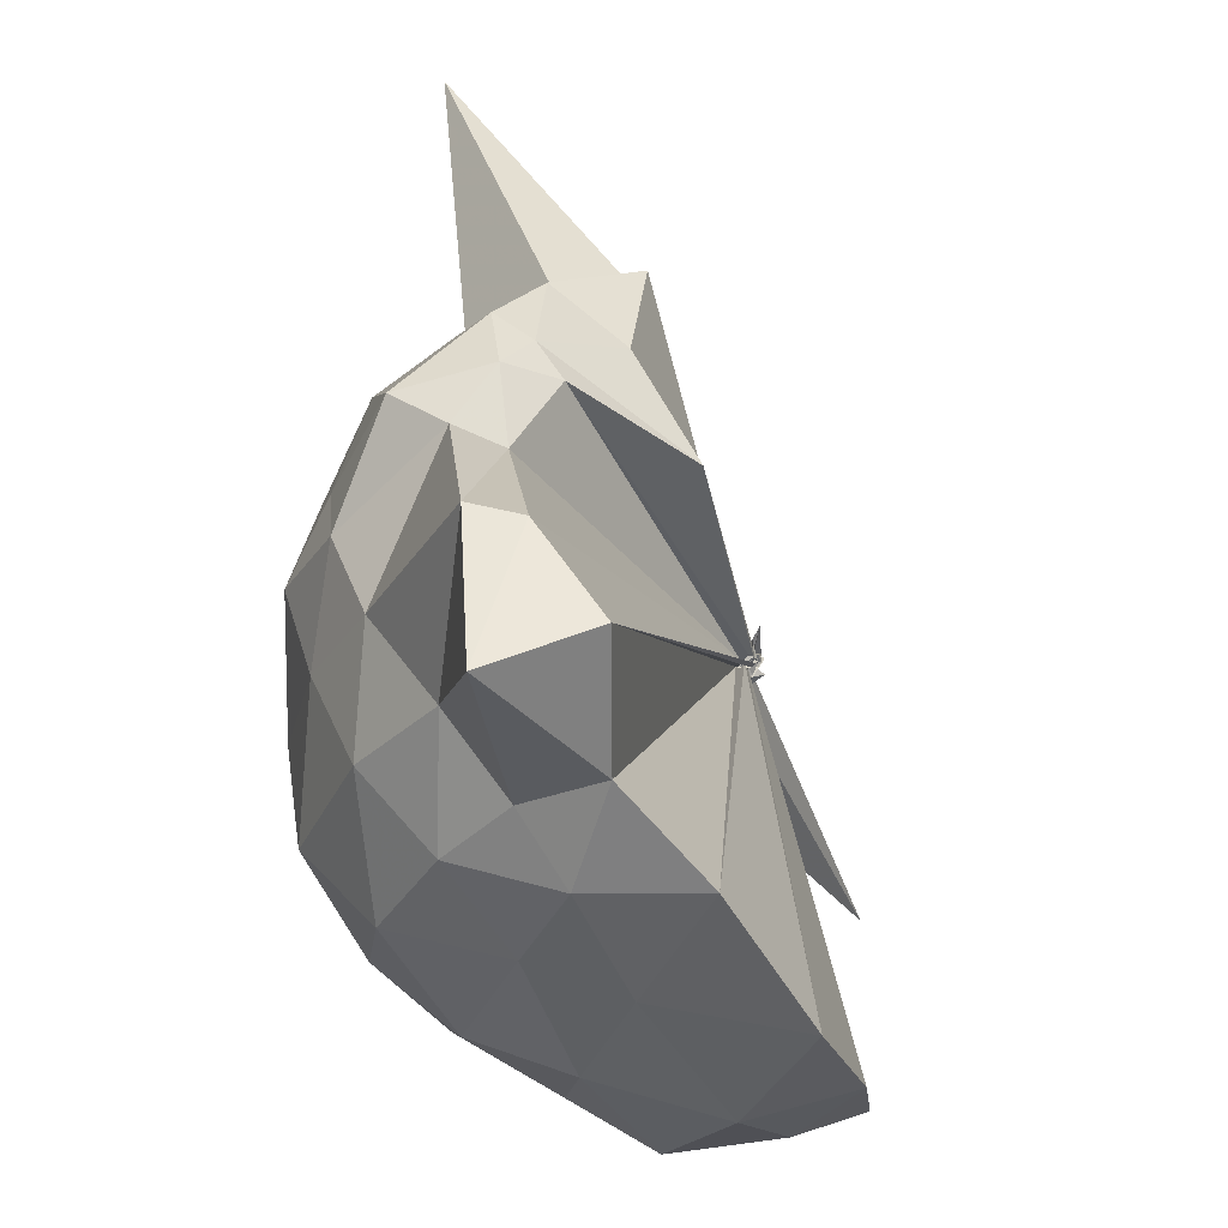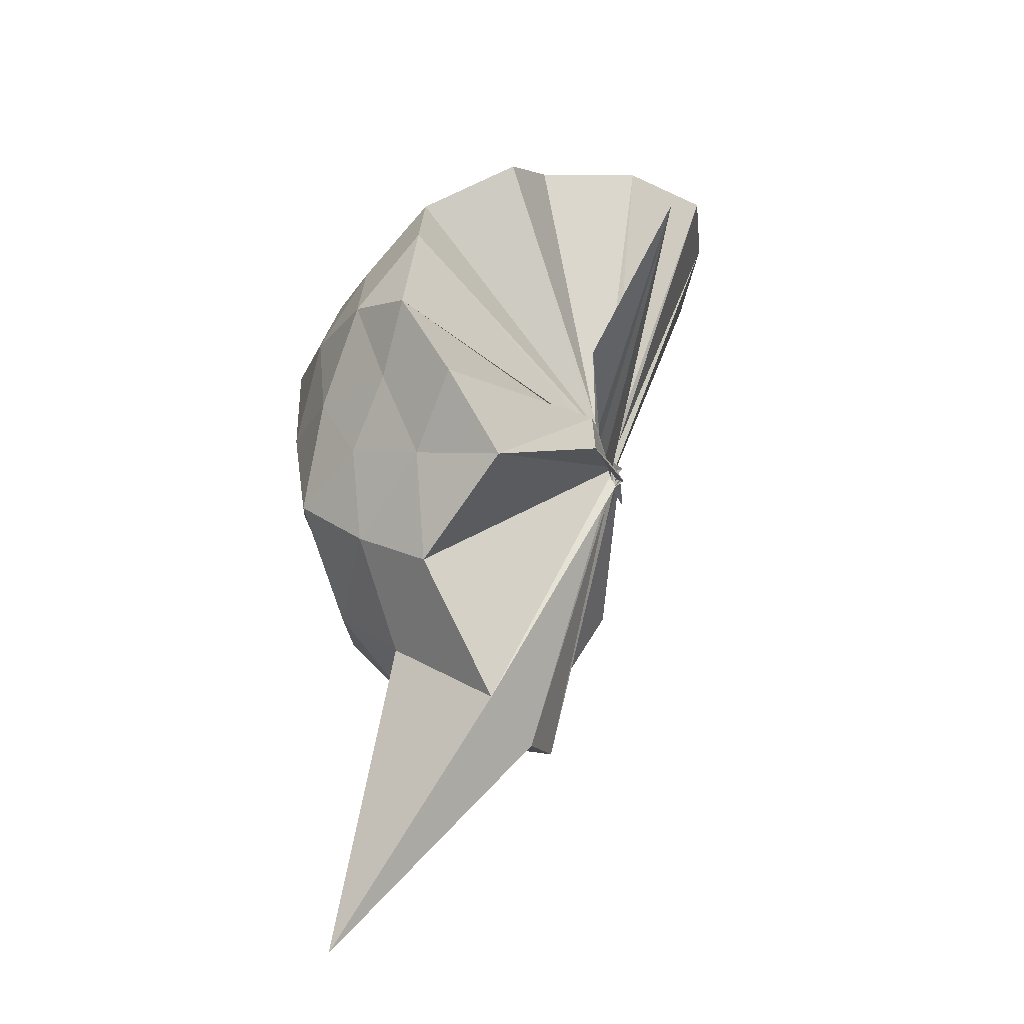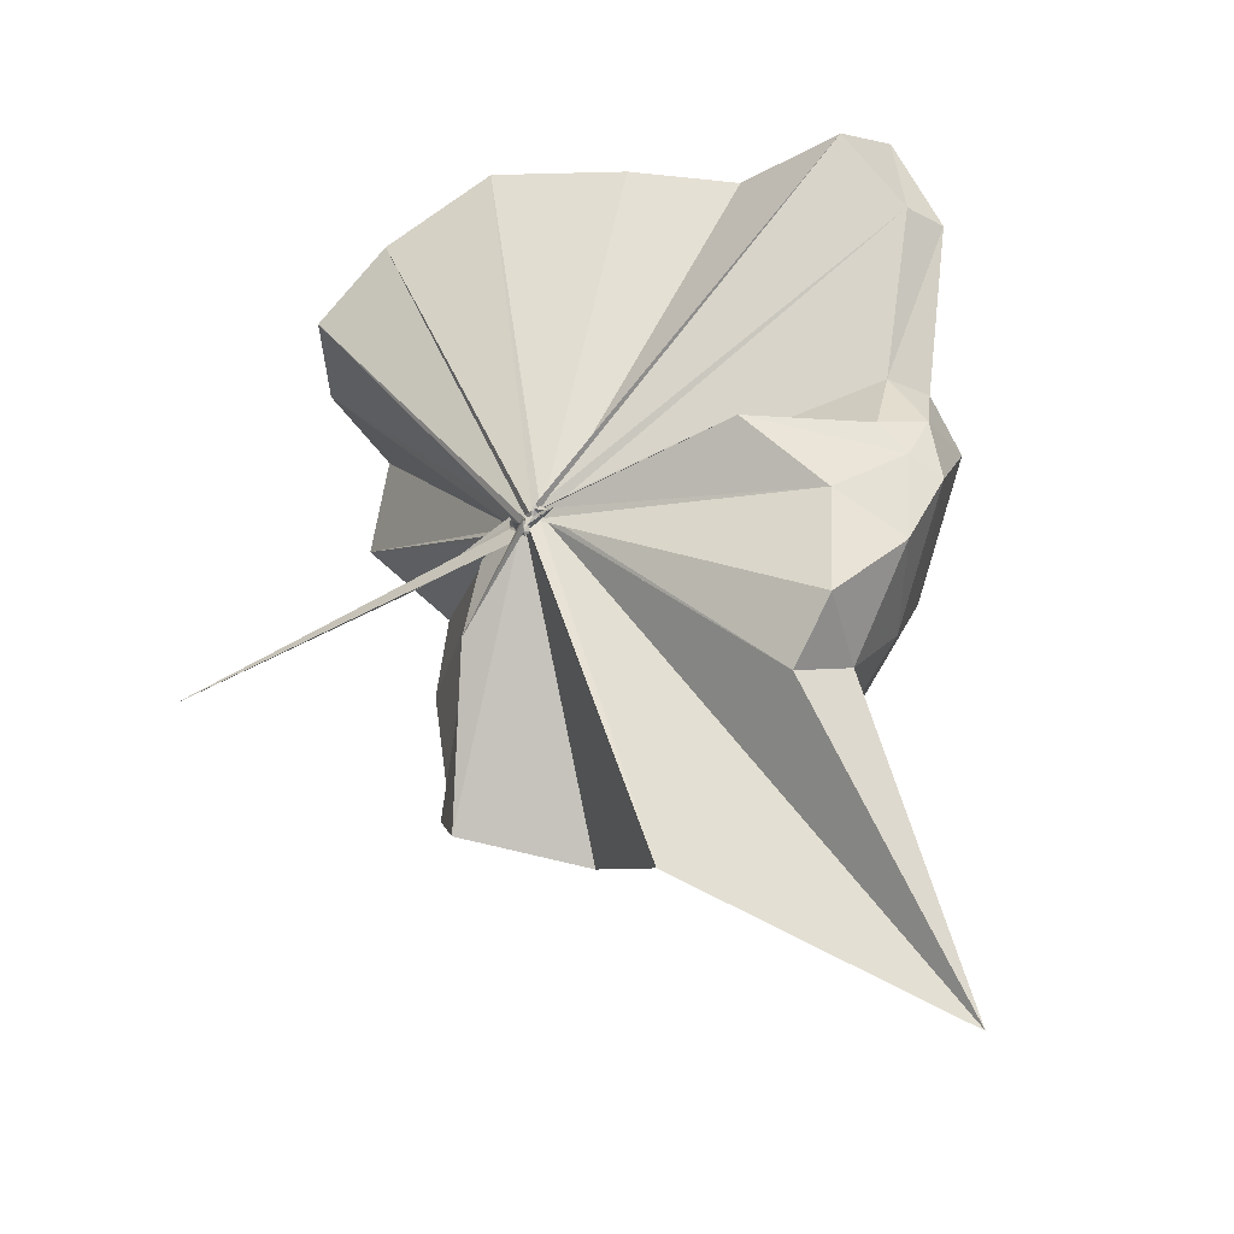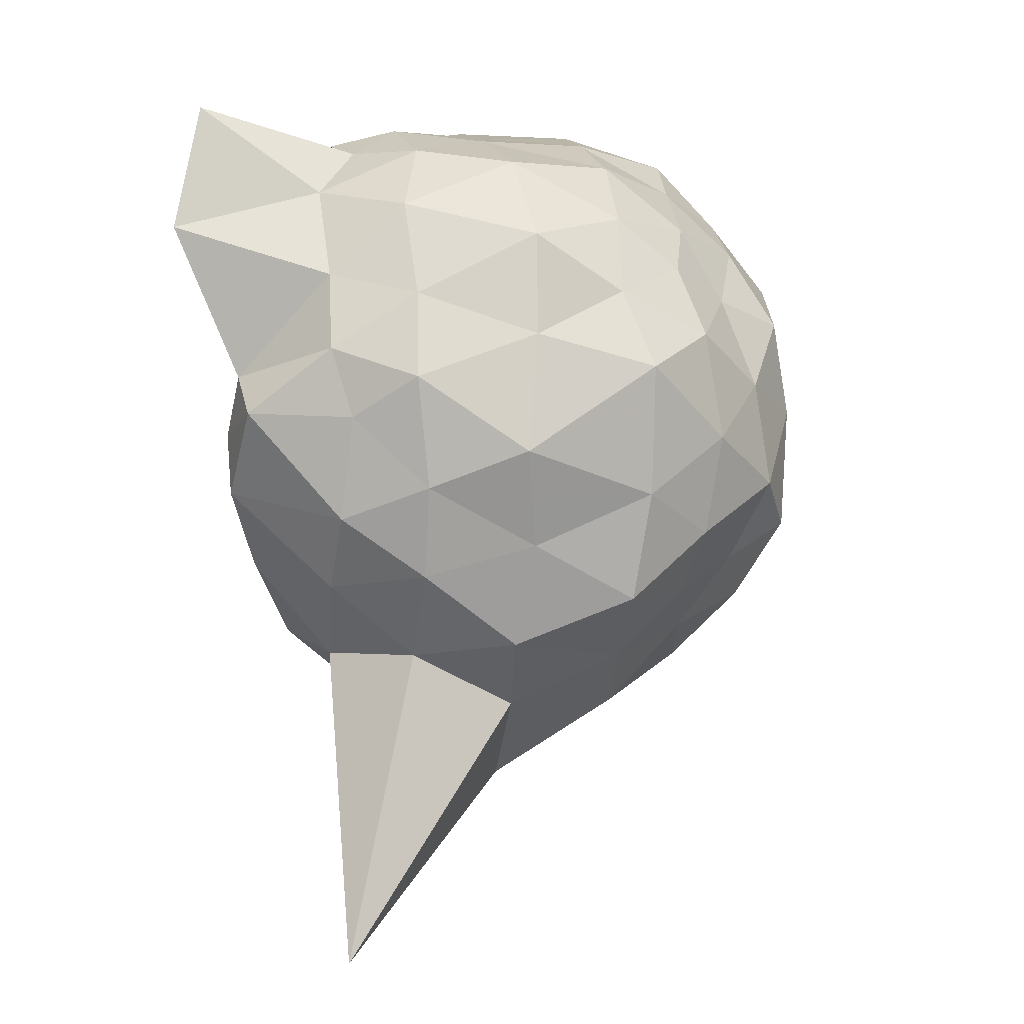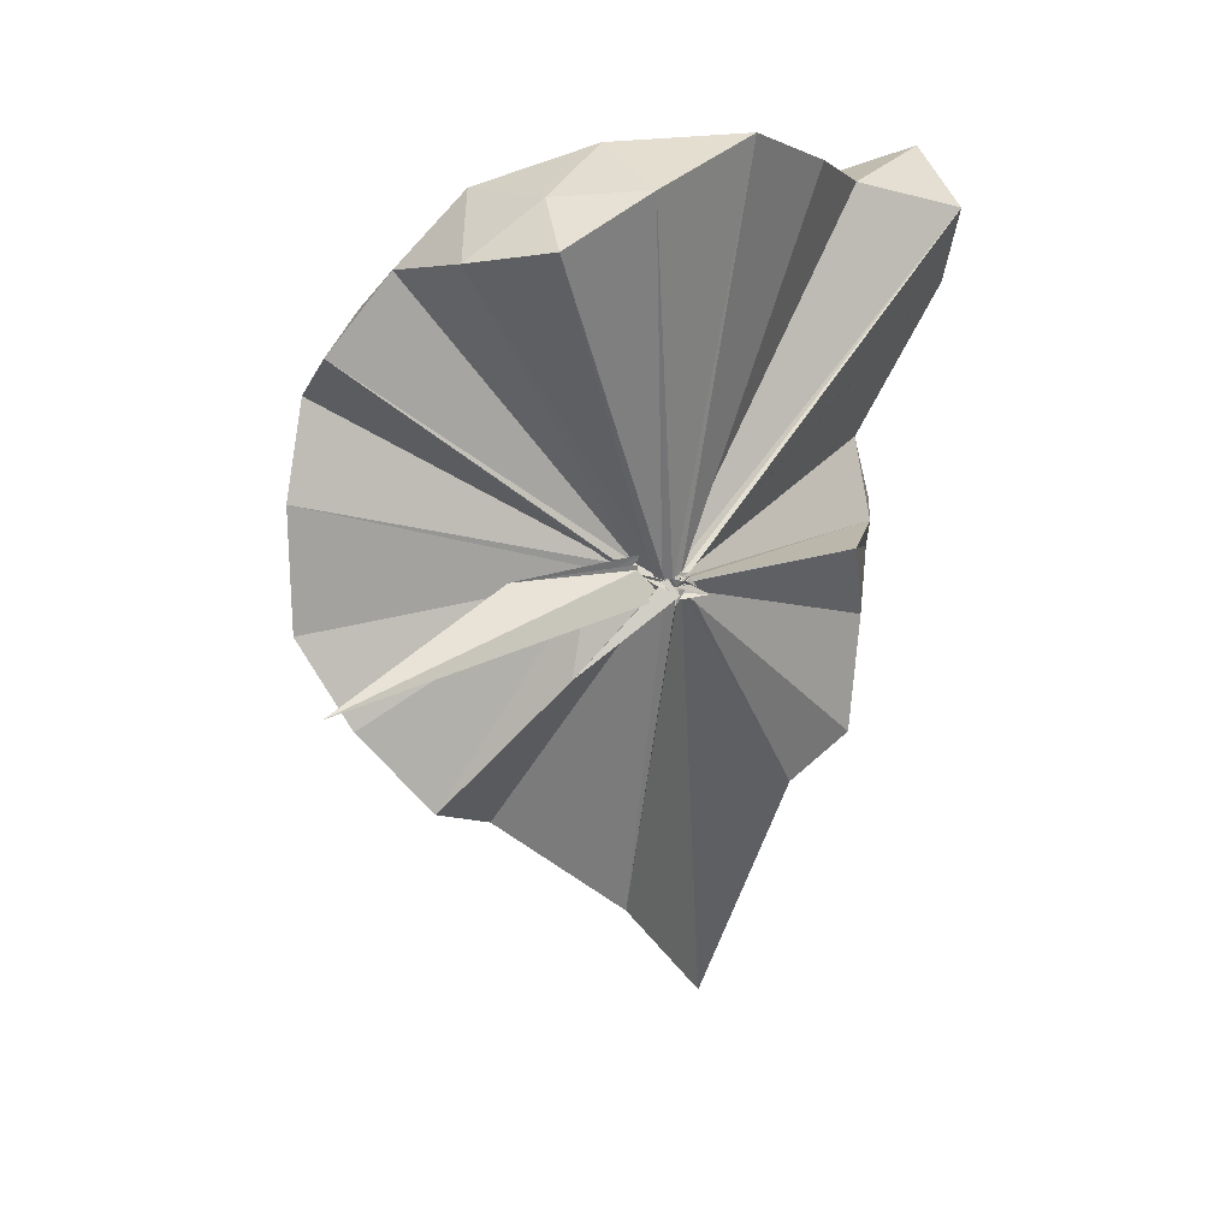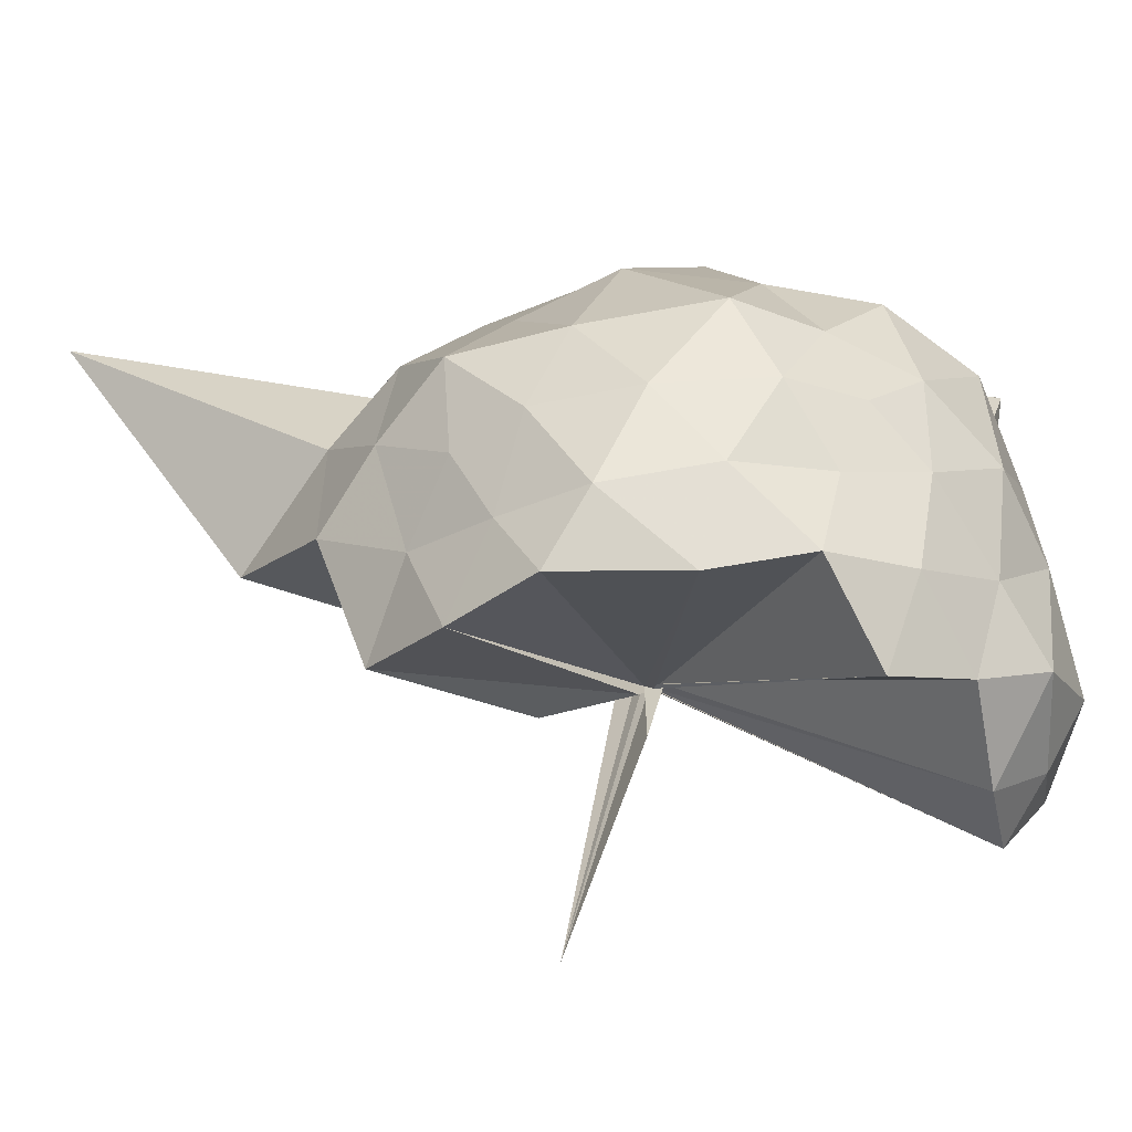
<metadata>
{"format":"obj","ext":"obj","renderer":"f3d","projection":"perspective","resolution":1024,"background":"white","views":[{"elev":42.1,"azim":-171.0,"up":"+Z"},{"elev":-54.9,"azim":-171.3,"up":"+Y"},{"elev":-42.6,"azim":-48.1,"up":"+Y"},{"elev":5.5,"azim":79.8,"up":"+Y"},{"elev":7.6,"azim":-116.7,"up":"+Y"},{"elev":-75.9,"azim":98.2,"up":"+Z"}]}
</metadata>
<code>
v -0.06628 -0.4242 0.8517
v -0.03784 -0.3532 0.7466
v 0.8918 -0.2084 1.442
v 0.8402 0.001662 1.501
v 0.7126 0.2291 1.492
v 0.4997 0.4908 1.503
v 0.3211 0.6255 1.374
v 0.1137 0.6459 1.502
v -0.01636 -0.434 0.832
v -0.07065 -0.4149 0.8747
v -0.05241 -0.4376 0.8689
v -0.03622 -0.4244 0.8529
v -0.03962 -0.4424 0.8629
v -0.04777 -0.4472 0.8436
v -0.06767 -0.4519 0.8634
v -0.03554 -0.4435 0.8733
v -0.0669 -0.4687 0.9407
v -0.04772 -0.4172 0.8414
v 0.3257 -1.095 1.427
v 0.5175 -0.9939 1.484
v 0.7166 -0.7527 1.497
v 0.8647 -0.5252 1.476
v 0.9826 -0.08123 1.252
v 0.8637 0.1714 1.237
v 0.7034 0.449 1.255
v 0.4859 0.6287 1.188
v 0.1897 0.712 1.224
v -0.1154 0.6923 1.256
v -0.03786 -0.4238 0.8642
v -0.06918 -0.4288 0.8564
v -0.0523 -0.4467 0.8424
v -0.04866 -0.4442 0.8472
v -0.05675 -0.4528 0.8519
v -0.07558 -0.4496 0.8411
v -0.07207 -0.4937 0.8315
v -0.07218 -0.4774 0.845
v -0.05471 -0.4761 0.8449
v -0.0526 -0.4122 0.8583
v 0.9704 -1.896 1.474
v 0.7338 -0.9754 1.237
v 0.913 -0.7035 1.224
v 0.9777 -0.423 1.219
v 0.9713 0.04667 0.8807
v 0.8737 0.3533 0.8666
v 0.643 0.5857 0.9012
v 0.3115 0.6739 0.9516
v 0.05386 0.7018 0.8965
v -0.3473 0.7471 0.9153
v -0.04358 -0.4346 0.8394
v -0.05988 -0.4195 0.825
v -0.01371 -0.4402 0.8274
v -0.013 -0.458 0.8398
v -0.02454 -0.4624 0.8293
v -0.06948 -0.4428 0.8297
v -0.05175 -0.4906 0.8415
v -0.06895 -0.4803 0.8239
v -0.06067 -0.478 0.84
v 0.3768 -1.44 0.9113
v 0.6895 -1.15 0.9145
v 0.8811 -0.9274 0.9338
v 0.9668 -0.6072 0.8866
v 1.057 -0.3073 0.9242
v 0.8734 0.1759 0.5948
v 0.717 0.4046 0.5723
v 0.4676 0.5783 0.5591
v 0.1831 0.6706 0.5835
v -0.1758 0.7225 0.5609
v -0.4451 0.5949 0.5775
v -0.03178 -0.4232 0.8127
v -0.04831 -0.4356 0.8209
v -0.06206 -0.4529 0.8208
v -0.04971 -0.4412 0.8156
v -0.0464 -0.4482 0.8191
v -0.03064 -0.4337 0.8191
v -0.03209 -0.4694 0.8334
v -0.08296 -0.4651 0.8415
v -0.05825 -0.4182 0.8141
v 0.5346 -1.175 0.5537
v 0.7503 -0.9902 0.5759
v 0.9494 -0.7818 0.5722
v 0.9901 -0.4511 0.525
v 1.004 -0.05439 0.5183
v 0.7257 0.2461 0.3794
v 0.5372 0.375 0.3211
v 0.2473 0.5054 0.2958
v 0.006094 0.6093 0.2677
v -0.2843 0.579 0.3504
v -0.4534 0.4435 0.3086
v -0.02336 -0.4343 0.7966
v -0.03322 -0.435 0.8189
v -0.08658 -0.4501 0.8016
v -0.04944 -0.431 0.8041
v -0.06015 -0.4529 0.8064
v -0.04506 -0.4769 0.8302
v -0.05855 -0.4707 0.8246
v -0.01786 -0.6834 0.5505
v 0.2552 -1.073 0.2675
v 0.5225 -0.931 0.3174
v 0.7443 -0.792 0.3713
v 0.8432 -0.5889 0.3114
v 0.8662 -0.2844 0.2652
v 0.8268 0.04094 0.3115
v 0.7471 -0.2016 1.753
v 0.5849 -0.09519 1.772
v 0.4587 0.3798 1.963
v 0.3748 0.7647 1.871
v 0.126 0.5775 1.864
v -0.06753 -0.4061 0.8765
v -0.0277 -0.4098 0.8534
v -0.04893 -0.4273 0.8465
v -0.06891 -0.4292 0.8673
v -0.03177 -0.4474 0.8663
v -0.04707 -0.4482 0.8639
v -0.05514 -0.449 0.851
v 0.2823 -0.9529 1.6
v 0.4788 -0.703 1.721
v 0.5629 -0.4662 1.799
v 0.5104 -0.285 1.804
v 0.4565 -0.09381 1.72
v 0.3249 0.3669 1.933
v -0.05587 -0.4058 0.8614
v -0.04465 -0.4251 0.8502
v -0.0598 -0.4203 0.8816
v -0.05263 -0.45 0.9092
v -0.05626 -0.4308 0.8865
v 0.2696 -0.6026 1.631
v 0.4564 -0.4247 1.764
v 0.3755 -0.3396 1.726
v -0.03066 -0.4248 0.8591
v -0.02342 -0.3993 0.8629
v -0.05793 -0.4311 0.8962
v 0.06883 -0.383 1.488
v 0.5993 0.1435 0.1974
v 0.3567 0.2995 0.1044
v 0.0704 0.4005 0.08434
v -0.2391 0.4152 0.1423
v -0.03705 -0.4264 0.8176
v -0.03479 -0.4263 0.8092
v -0.0237 -0.417 0.7572
v -0.02865 -0.4264 0.7718
v -0.04136 -0.476 0.8077
v -0.03892 -0.4567 0.7876
v -0.007456 -0.4183 0.6019
v 0.3833 -0.8507 0.08193
v 0.6127 -0.6976 0.1678
v 0.6882 -0.4473 0.05325
v 0.6858 -0.1271 0.1054
v 0.4676 0.06423 -0.02223
v 0.1586 0.1745 -0.07238
v -0.01618 -0.3782 0.7382
v -0.02667 -0.3941 0.6895
v -0.02007 -0.4086 0.709
v -0.3571 -0.6727 -0.2808
v -0.03215 -0.3955 0.7383
v -0.03783 -0.3807 0.736
v 0.5176 -0.5964 -0.04004
v 0.4732 -0.2281 -0.06923
v -0.02307 -0.378 0.6901
v -0.01653 -0.4057 0.7123
v -0.02446 -0.3971 0.6516
v -0.04368 -0.4084 0.3537
v -0.01072 -0.4021 0.6822
f 3 23 4
f 4 23 24
f 4 24 5
f 5 24 25
f 5 25 6
f 6 25 26
f 6 26 7
f 7 26 27
f 7 27 8
f 8 27 28
f 8 28 9
f 9 28 29
f 9 29 10
f 10 29 30
f 10 30 11
f 11 30 31
f 11 31 12
f 12 31 32
f 12 32 13
f 13 32 33
f 13 33 14
f 14 33 34
f 14 34 15
f 15 34 35
f 15 35 16
f 16 35 36
f 16 36 17
f 17 36 37
f 17 37 18
f 18 37 38
f 18 38 19
f 19 38 39
f 19 39 20
f 20 39 40
f 20 40 21
f 21 40 41
f 21 41 22
f 22 41 42
f 22 42 3
f 3 42 23
f 23 43 24
f 24 43 44
f 24 44 25
f 25 44 45
f 25 45 26
f 26 45 46
f 26 46 27
f 27 46 47
f 27 47 28
f 28 47 48
f 28 48 29
f 29 48 49
f 29 49 30
f 30 49 50
f 30 50 31
f 31 50 51
f 31 51 32
f 32 51 52
f 32 52 33
f 33 52 53
f 33 53 34
f 34 53 54
f 34 54 35
f 35 54 55
f 35 55 36
f 36 55 56
f 36 56 37
f 37 56 57
f 37 57 38
f 38 57 58
f 38 58 39
f 39 58 59
f 39 59 40
f 40 59 60
f 40 60 41
f 41 60 61
f 41 61 42
f 42 61 62
f 42 62 23
f 23 62 43
f 43 63 44
f 44 63 64
f 44 64 45
f 45 64 65
f 45 65 46
f 46 65 66
f 46 66 47
f 47 66 67
f 47 67 48
f 48 67 68
f 48 68 49
f 49 68 69
f 49 69 50
f 50 69 70
f 50 70 51
f 51 70 71
f 51 71 52
f 52 71 72
f 52 72 53
f 53 72 73
f 53 73 54
f 54 73 74
f 54 74 55
f 55 74 75
f 55 75 56
f 56 75 76
f 56 76 57
f 57 76 77
f 57 77 58
f 58 77 78
f 58 78 59
f 59 78 79
f 59 79 60
f 60 79 80
f 60 80 61
f 61 80 81
f 61 81 62
f 62 81 82
f 62 82 43
f 43 82 63
f 63 83 64
f 64 83 84
f 64 84 65
f 65 84 85
f 65 85 66
f 66 85 86
f 66 86 67
f 67 86 87
f 67 87 68
f 68 87 88
f 68 88 69
f 69 88 89
f 69 89 70
f 70 89 90
f 70 90 71
f 71 90 91
f 71 91 72
f 72 91 92
f 72 92 73
f 73 92 93
f 73 93 74
f 74 93 94
f 74 94 75
f 75 94 95
f 75 95 76
f 76 95 96
f 76 96 77
f 77 96 97
f 77 97 78
f 78 97 98
f 78 98 79
f 79 98 99
f 79 99 80
f 80 99 100
f 80 100 81
f 81 100 101
f 81 101 82
f 82 101 102
f 82 102 63
f 63 102 83
f 103 104 118
f 104 119 118
f 104 105 119
f 105 120 119
f 105 106 120
f 106 107 120
f 107 121 120
f 107 108 121
f 108 122 121
f 108 109 122
f 109 110 122
f 110 123 122
f 110 111 123
f 111 124 123
f 111 112 124
f 112 113 124
f 113 125 124
f 113 114 125
f 114 126 125
f 114 115 126
f 115 116 126
f 116 127 126
f 116 117 127
f 117 118 127
f 117 103 118
f 118 119 128
f 119 129 128
f 119 120 129
f 120 121 129
f 121 130 129
f 121 122 130
f 122 123 130
f 123 131 130
f 123 124 131
f 124 125 131
f 125 132 131
f 125 126 132
f 126 127 132
f 127 128 132
f 127 118 128
f 133 148 134
f 134 148 149
f 134 149 135
f 135 149 150
f 135 150 136
f 136 150 137
f 137 150 151
f 137 151 138
f 138 151 152
f 138 152 139
f 139 152 140
f 140 152 153
f 140 153 141
f 141 153 154
f 141 154 142
f 142 154 143
f 143 154 155
f 143 155 144
f 144 155 156
f 144 156 145
f 145 156 146
f 146 156 157
f 146 157 147
f 147 157 148
f 147 148 133
f 148 158 149
f 149 158 159
f 149 159 150
f 150 159 151
f 151 159 160
f 151 160 152
f 152 160 153
f 153 160 161
f 153 161 154
f 154 161 155
f 155 161 162
f 155 162 156
f 156 162 157
f 157 162 158
f 157 158 148
f 3 4 103
f 103 4 104
f 4 5 104
f 104 5 105
f 5 6 105
f 105 6 106
f 6 7 106
f 7 8 106
f 106 8 107
f 8 9 107
f 107 9 108
f 9 10 108
f 108 10 109
f 10 11 109
f 11 12 109
f 109 12 110
f 12 13 110
f 110 13 111
f 13 14 111
f 111 14 112
f 14 15 112
f 15 16 112
f 112 16 113
f 16 17 113
f 113 17 114
f 17 18 114
f 114 18 115
f 18 19 115
f 19 20 115
f 115 20 116
f 20 21 116
f 116 21 117
f 21 22 117
f 117 22 103
f 22 3 103
f 83 133 84
f 84 133 134
f 84 134 85
f 85 134 135
f 85 135 86
f 86 135 136
f 86 136 87
f 87 136 88
f 88 136 137
f 88 137 89
f 89 137 138
f 89 138 90
f 90 138 139
f 90 139 91
f 91 139 92
f 92 139 140
f 92 140 93
f 93 140 141
f 93 141 94
f 94 141 142
f 94 142 95
f 95 142 96
f 96 142 143
f 96 143 97
f 97 143 144
f 97 144 98
f 98 144 145
f 98 145 99
f 99 145 100
f 100 145 146
f 100 146 101
f 101 146 147
f 101 147 102
f 102 147 133
f 102 133 83
f 128 129 1
f 129 130 1
f 130 131 1
f 131 132 1
f 132 128 1
f 159 158 2
f 160 159 2
f 161 160 2
f 162 161 2
f 158 162 2

</code>
